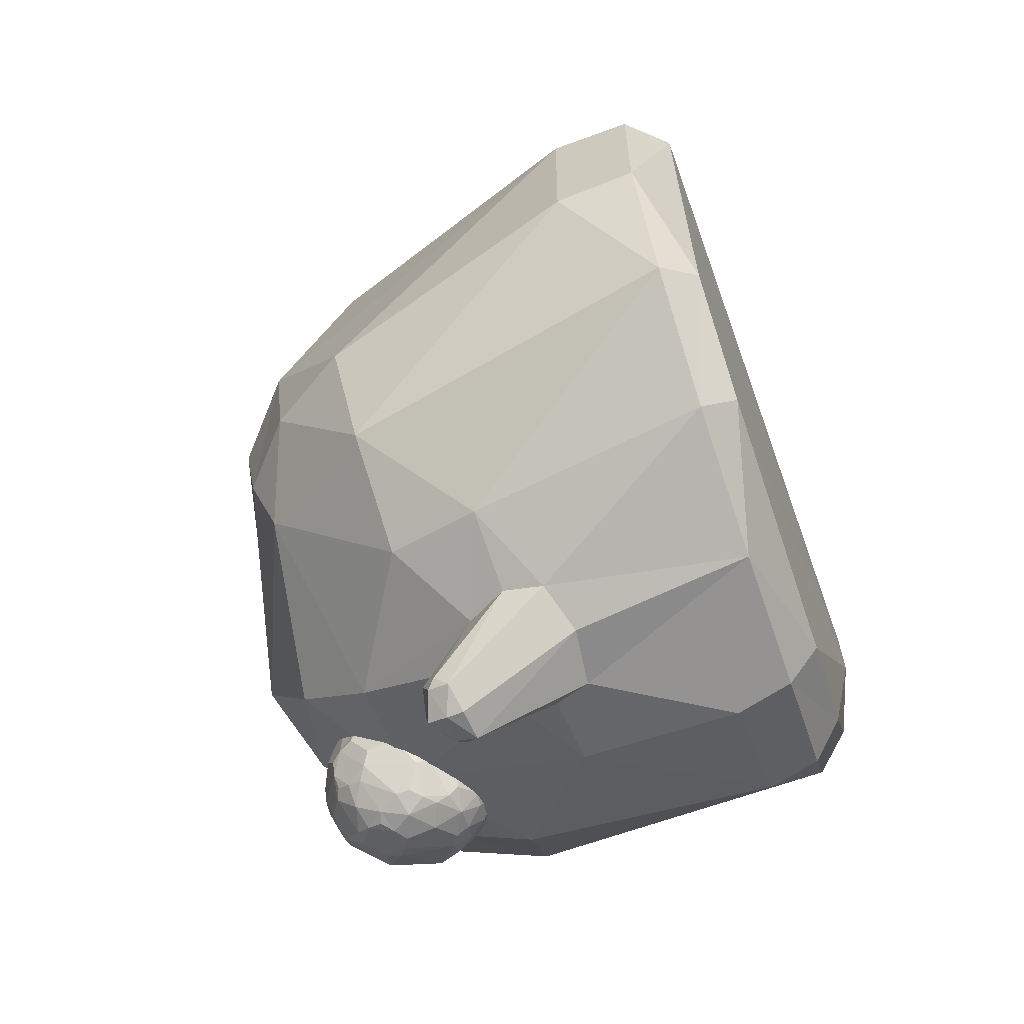
<metadata>
{"format":"obj","ext":"obj","renderer":"f3d","projection":"perspective","resolution":1024,"background":"white","views":[{"elev":-72.8,"azim":-73.9,"up":"+Z"}]}
</metadata>
<code>
o Slime_Cube
v -0.7878 1.505 -0.4278
v -0.6046 1.77 -0.3667
v -0.2215 1.439 -1.009
v 0.2594 1.691 -0.9242
v -0.308 1.131 -1.1
v 0.6321 1.637 -0.8646
v 0.6213 1.016 -1.101
v 1.254 1.318 -0.423
v 1.175 1.625 -0.3586
v 0.3811 2.119 -0.3503
v 0.7104 2.026 -0.3315
v 1.173 0.2539 -0.4972
v 1.062 0.1404 -0.4493
v 0.03733 0.3141 -1.244
v -0.4616 0.3346 -1.161
v 0.5311 0.2885 -1.161
v -0.4197 0.2151 -1.051
v 0.5766 0.4809 -1.184
v 0.4774 0.1743 -1.051
v -1.131 0.3469 -0.4972
v -1.107 0.6119 -0.5073
v -0.3859 1.945 -0.3296
v -0.8794 0.3453 -0.9118
v -0.7986 0.2253 -0.8245
v 0.3109 1.94 -0.6887
v 0.9785 0.442 -0.9302
v 0.9384 0.2678 -0.9118
v 0.8469 0.1601 -0.8245
v 0.8355 0.07191 -0.4158
v -0.586 1.469 -0.7927
v 0.9558 1.598 -0.6782
v 1.004 1.309 -0.7918
v -0.3042 1.868 -0.5641
v 0.1862 1.239 -1.175
v 0.03187 1.241 -1.156
v -0.04887 1.109 -1.184
v 0.2177 1.431 -1.389
v -0.03983 0.9747 -1.217
v 0.3451 1.193 -1.156
v 0.1221 0.9122 -1.256
v 0.3763 1.045 -1.185
v 0.3245 0.9267 -1.219
v 0.1273 1.425 -1.387
v 0.08419 1.374 -1.444
v 0.2074 1.426 -1.494
v 0.09526 1.327 -1.498
v 0.3081 1.399 -1.389
v 0.1878 1.304 -1.528
v 0.322 1.333 -1.448
v 0.2956 1.29 -1.503
v 0.2979 1.366 -1.472
v 0.1933 1.361 -1.525
v 0.1094 1.398 -1.467
v 0.2126 1.437 -1.431
v -0.6647 1.792 0.01006
v -0.792 1.501 0.4417
v -0.6138 1.763 0.3862
v 0.2392 1.677 0.9378
v 0.641 1.345 1.018
v -0.3168 1.122 1.102
v -0.1389 1.697 0.8784
v 0.6195 1.627 0.8803
v 1.33 1.319 0.01314
v 1.243 1.309 0.4451
v 1.2 1.609 0.01165
v 1.128 1.588 0.3869
v 0.3779 2.158 0.02436
v 0.3432 2.089 0.3947
v 0.7352 2.065 0.02195
v 0.6749 1.998 0.3692
v 1.252 0.2504 -0
v 1.173 0.2539 0.4972
v 1.062 0.1404 0.4493
v 0.04157 0.321 1.244
v -0.4605 0.3371 1.161
v 0.5354 0.293 1.161
v -0.4157 0.2251 1.051
v -0.4466 0.5372 1.184
v 0.5749 0.4795 1.184
v 0.48 0.1777 1.051
v -1.223 0.3221 0
v -1.206 0.5808 0.000427
v -1.136 0.3301 0.4972
v -1.113 0.1865 0
v -1.121 0.5793 0.5074
v -0.4139 1.992 0.009986
v -0.3835 1.947 0.3457
v -0.86 0.5807 0.9302
v -0.879 0.3464 0.9118
v -0.7985 0.2255 0.8245
v 0.9858 0.4449 0.9302
v 0.9414 0.2694 0.9118
v 0.8469 0.1601 0.8245
v 0.8931 0.05608 0
v 0.8355 0.0719 0.4158
v -0.4457 1.716 0.6965
v -0.5899 1.465 0.8014
v 0.9425 1.587 0.6995
v 1.02 1.321 0.806
v -0.3115 1.862 0.5785
v 0.1798 1.237 1.176
v 0.0186 1.231 1.158
v -0.0592 1.098 1.186
v 0.2074 1.435 1.386
v -0.04332 0.9696 1.219
v 0.3403 1.192 1.157
v 0.1286 0.9165 1.256
v 0.377 1.048 1.185
v 0.3265 0.9287 1.219
v 0.1175 1.426 1.385
v 0.07617 1.375 1.442
v 0.1999 1.433 1.489
v 0.08735 1.327 1.497
v 0.2996 1.407 1.386
v 0.1881 1.315 1.525
v 0.3211 1.347 1.443
v 0.2974 1.305 1.498
v 0.2976 1.381 1.467
v 0.1937 1.373 1.52
v 0.1012 1.401 1.464
v 0.2033 1.443 1.428
v 0.1135 0.8319 1.231
v 0.3974 0.87 1.188
v 0.6865 1.359 0.8362
v 0.8881 1.439 0.8402
v 0.5847 1.37 0.803
v 0.5847 1.37 0.6955
v 0.6865 1.359 0.6623
v 0.9638 1.533 0.8422
v 0.6758 1.547 1.035
v 0.4062 1.575 0.8362
v 0.5112 1.564 0.517
v 0.8578 1.54 0.5211
v 0.9295 1.582 0.9269
v 0.5905 1.613 1.035
v 0.3839 1.634 0.7492
v 0.5905 1.613 0.4633
v 0.9375 1.588 0.575
v 0.8284 1.834 0.9482
v 0.5568 1.862 0.926
v 0.4939 1.868 0.6595
v 0.7266 1.844 0.517
v 0.9333 1.823 0.6955
v 0.791 1.933 0.6955
v 0.8594 1.874 0.6417
v 0.8284 1.834 0.5503
v 0.6893 1.943 0.6623
v 0.656 1.895 0.5753
v 0.5568 1.862 0.5725
v 0.6264 1.949 0.7492
v 0.5302 1.908 0.7492
v 0.4939 1.868 0.839
v 0.6893 1.943 0.8362
v 0.656 1.895 0.9232
v 0.7267 1.844 0.9815
v 0.791 1.933 0.803
v 0.8594 1.874 0.8568
v 0.9333 1.823 0.803
v 0.8645 1.738 0.517
v 0.6999 1.755 0.4633
v 0.6026 1.717 0.4678
v 0.5301 1.772 0.5187
v 0.4284 1.783 0.6595
v 0.3992 1.737 0.7492
v 0.4284 1.783 0.839
v 0.5302 1.773 0.9798
v 0.6042 1.718 1.031
v 0.7015 1.756 1.036
v 0.8655 1.739 0.9816
v 0.7852 1.69 0.4633
v 0.7731 1.586 0.4678
v 0.6758 1.547 0.4633
v 0.4508 1.724 0.5725
v 0.4439 1.619 0.5753
v 0.4062 1.575 0.6623
v 0.4508 1.724 0.926
v 0.4439 1.619 0.9232
v 0.5112 1.564 0.9814
v 0.7876 1.691 1.036
v 0.7731 1.586 1.031
v 0.8456 1.53 0.9797
v 0.9959 1.672 0.75
v 0.9942 1.579 0.7527
v 0.9675 1.535 0.6634
v 0.8303 1.45 0.5747
v 0.6491 1.458 0.517
v 0.5474 1.468 0.5503
v 0.5163 1.428 0.6417
v 0.4424 1.479 0.6955
v 0.4424 1.479 0.803
v 0.5163 1.428 0.8568
v 0.5474 1.468 0.9482
v 0.8962 1.446 0.6623
v 0.8501 1.398 0.7501
v 0.7493 1.353 0.7492
v 0.6491 1.458 0.9814
v 0.7198 1.407 0.9232
v 0.8189 1.441 0.926
v 0.6335 1.361 0.8247
v 0.8529 1.433 0.8836
v 0.6661 1.499 1.013
v 0.9334 1.484 0.8392
v 0.8635 1.441 0.6178
v 0.5789 1.366 0.7492
v 0.4212 1.524 0.8247
v 0.6335 1.361 0.6737
v 0.5232 1.514 0.5325
v 0.8464 1.494 0.5428
v 0.9884 1.697 0.703
v 0.6347 1.582 1.041
v 0.8313 1.713 1.013
v 0.3897 1.607 0.7959
v 0.4876 1.746 0.9587
v 0.5464 1.591 0.4859
v 0.433 1.752 0.6153
v 0.9009 1.566 0.5423
v 0.7411 1.72 0.457
v 0.8528 1.789 0.966
v 0.5445 1.82 0.9587
v 0.4562 1.829 0.662
v 0.7096 1.803 0.4859
v 0.9547 1.778 0.6738
v 0.7786 1.846 0.966
v 0.7968 1.936 0.7492
v 0.5251 1.872 0.8832
v 0.5251 1.872 0.6153
v 0.7785 1.846 0.5325
v 0.5972 1.457 0.9659
v 0.7218 1.352 0.7959
v 0.8312 1.482 0.9587
v 0.938 1.488 0.6656
v 0.7218 1.352 0.7026
v 0.4406 1.473 0.7492
v 0.5232 1.514 0.9659
v 0.5972 1.457 0.5325
v 0.4212 1.524 0.6737
v 0.6661 1.499 0.4859
v 0.988 1.697 0.7963
v 0.9601 1.564 0.6187
v 0.7435 1.722 1.042
v 0.433 1.752 0.8832
v 0.5464 1.591 1.013
v 0.4876 1.746 0.5398
v 0.3897 1.607 0.7026
v 0.8294 1.711 0.4859
v 0.6347 1.582 0.457
v 0.9547 1.778 0.8248
v 0.7102 1.804 1.013
v 0.4562 1.829 0.8365
v 0.5445 1.82 0.5398
v 0.8525 1.789 0.5325
v 0.7422 1.942 0.8247
v 0.9352 1.83 0.7492
v 0.6539 1.951 0.7959
v 0.6539 1.951 0.7026
v 0.7422 1.942 0.6737
v 0.9355 1.631 0.9278
v 0.9562 1.708 0.8799
v 0.9831 1.554 0.8001
v 0.7026 1.379 0.6188
v 0.6829 1.431 0.5421
v 0.7954 1.382 0.6553
v 0.7539 1.484 0.5016
v 0.9846 1.627 0.8453
v 0.9873 1.629 0.6563
v 0.9143 1.79 0.9026
v 0.9142 1.79 0.5959
v 0.8946 1.444 -0.7939
v 0.6272 1.403 -0.6446
v 0.7232 1.388 -0.6125
v 0.69 1.559 -0.9898
v 0.8883 1.564 -0.4678
v 0.6187 1.635 -0.9871
v 0.4306 1.671 -0.6975
v 0.6116 1.629 -0.4166
v 0.9627 1.608 -0.5225
v 0.5913 1.889 -0.8767
v 0.5226 1.891 -0.6113
v 0.755 1.867 -0.4689
v 0.8185 1.954 -0.6475
v 0.8888 1.898 -0.5934
v 0.8601 1.859 -0.5015
v 0.7165 1.965 -0.6143
v 0.6831 1.917 -0.5274
v 0.5834 1.883 -0.5247
v 0.6537 1.971 -0.7013
v 0.5589 1.931 -0.701
v 0.5288 1.896 -0.7896
v 0.7172 1.965 -0.7882
v 0.7472 1.861 -0.9348
v 0.8188 1.955 -0.755
v 0.9972 1.749 -0.6143
v 0.904 1.77 -0.4667
v 0.7292 1.778 -0.415
v 0.627 1.736 -0.4204
v 0.5553 1.792 -0.4712
v 0.4676 1.814 -0.6092
v 0.4459 1.774 -0.6975
v 0.4658 1.812 -0.7891
v 0.5648 1.8 -0.9304
v 0.7133 1.766 -0.99
v 0.8721 1.744 -0.9374
v 0.8279 1.723 -0.4124
v 0.8258 1.627 -0.4149
v 0.7097 1.574 -0.4141
v 0.4529 1.612 -0.6105
v 0.4858 1.751 -0.8765
v 0.4795 1.647 -0.8737
v 0.5493 1.594 -0.9314
v 0.792 1.695 -0.9913
v 0.78 1.591 -0.9868
v 0.853 1.536 -0.9357
v 1.015 1.687 -0.7021
v 0.6856 1.487 -0.4673
v 0.5923 1.504 -0.4989
v 0.5626 1.465 -0.5901
v 0.9184 1.463 -0.6097
v 0.8633 1.408 -0.7032
v 0.7718 1.371 -0.7023
v 0.6781 1.481 -0.9332
v 0.7449 1.427 -0.8757
v 0.8632 1.441 -0.8381
v 0.6854 1.514 -0.9662
v 0.9333 1.484 -0.7912
v 0.8933 1.465 -0.5644
v 0.6772 1.395 -0.6226
v 0.875 1.517 -0.4887
v 0.956 1.561 -0.838
v 1.012 1.716 -0.6549
v 0.6535 1.597 -0.9952
v 0.8358 1.716 -0.9688
v 0.5223 1.774 -0.9093
v 0.5731 1.612 -0.4381
v 0.475 1.785 -0.5645
v 0.9279 1.588 -0.4894
v 0.863 1.797 -0.9213
v 0.5767 1.846 -0.9098
v 0.4879 1.854 -0.6132
v 0.7384 1.826 -0.4377
v 0.7965 1.86 -0.9198
v 0.5592 1.899 -0.8339
v 0.5524 1.893 -0.5674
v 0.8081 1.869 -0.4842
v 0.7486 1.373 -0.7481
v 0.841 1.49 -0.9142
v 0.9549 1.501 -0.6125
v 0.7496 1.374 -0.6546
v 0.5662 1.548 -0.915
v 0.6324 1.485 -0.4831
v 0.4729 1.565 -0.621
v 0.7024 1.528 -0.4362
v 1.007 1.712 -0.7492
v 0.98 1.58 -0.5654
v 0.7501 1.728 -0.9971
v 0.8958 1.562 -0.9146
v 0.5131 1.766 -0.4922
v 0.4365 1.644 -0.6509
v 0.875 1.747 -0.4344
v 0.972 1.792 -0.7788
v 0.7262 1.816 -0.9668
v 0.4951 1.86 -0.7863
v 0.5707 1.841 -0.4921
v 0.8898 1.818 -0.4827
v 0.9537 1.844 -0.703
v 0.6813 1.972 -0.748
v 0.6811 1.972 -0.6547
v 0.7695 1.963 -0.6258
v 0.9249 1.87 -0.6213
v 0.7021 1.947 -0.8315
v 0.6341 1.905 -0.8785
v 0.854 1.931 -0.7818
v 0.9894 1.734 -0.5695
v 0.6213 1.684 -0.9893
v 0.6706 1.752 -0.9909
v 0.4615 1.628 -0.8292
v 0.9892 1.559 -0.7493
v 0.578 1.484 -0.5401
v 0.5883 1.425 -0.6185
v 0.7898 1.435 -0.8811
v 0.9053 1.501 -0.8657
v 0.4535 1.584 -0.6964
v 0.9345 1.524 -0.5377
v 0.8091 1.393 -0.7979
v 0.7633 1.492 -0.9525
v 0.9557 1.484 -0.7018
v 0.824 1.404 -0.6055
v 0.5488 1.446 -0.6973
v 0.5078 1.549 -0.851
v 1.001 1.64 -0.7968
v 1.011 1.648 -0.6054
v 0.699 1.66 -1.011
v 0.5353 1.691 -0.4533
v 0.933 1.805 -0.8563
v 0.6464 1.837 -0.9504
v 0.7938 1.929 -0.8542
v 0.9003 1.915 -0.7017
f 97 88 60
f 40 50 42
f 117 107 109
f 8 71 12
f 63 9 65
f 8 31 9
f 67 11 10
f 12 28 27
f 15 24 23
f 5 36 38
f 18 27 16
f 16 28 19
f 82 20 81
f 59 108 123
f 70 98 66
f 37 43 34
f 37 54 43
f 52 53 45
f 37 47 54
f 51 52 45
f 53 46 44
f 46 52 48
f 54 51 45
f 51 47 49
f 52 50 48
f 50 51 49
f 54 53 43
f 35 5 3
f 80 76 74
f 64 99 91
f 113 103 105
f 107 113 105
f 85 83 89
f 23 21 30
f 90 84 95
f 36 46 38
f 84 20 24
f 68 62 70
f 67 70 69
f 11 6 25
f 72 93 73
f 75 90 77
f 106 116 108
f 30 2 33
f 75 88 89
f 68 100 61
f 92 79 76
f 76 93 92
f 83 82 81
f 7 18 42
f 41 50 49
f 10 25 33
f 30 3 5
f 104 110 121
f 120 119 112
f 104 121 114
f 119 118 112
f 120 111 113
f 113 115 119
f 121 118 114
f 118 116 114
f 119 115 117
f 117 116 118
f 120 121 110
f 109 122 123
f 57 56 96
f 49 39 41
f 71 64 72
f 60 103 102
f 55 2 1
f 17 14 19
f 67 87 68
f 90 89 83
f 101 102 110
f 86 22 55
f 39 4 6
f 56 57 55
f 108 117 109
f 84 24 29
f 46 40 38
f 13 71 73
f 43 53 44
f 98 62 59
f 73 95 94
f 63 65 66
f 122 107 105
f 91 59 79
f 12 26 8
f 32 26 7
f 69 70 66
f 111 110 102
f 88 78 60
f 60 61 97
f 61 96 97
f 40 48 50
f 117 115 107
f 8 63 71
f 63 8 9
f 8 32 31
f 67 69 11
f 12 13 28
f 15 17 24
f 38 40 14
f 14 15 38
f 15 5 38
f 18 26 27
f 16 27 28
f 82 21 20
f 108 109 123
f 123 122 79
f 122 74 79
f 74 76 79
f 79 59 123
f 59 106 108
f 70 62 98
f 43 35 34
f 34 39 47
f 47 37 34
f 52 46 53
f 51 50 52
f 54 47 51
f 54 45 53
f 30 33 3
f 33 25 4
f 3 33 4
f 4 34 35
f 35 36 5
f 4 35 3
f 75 77 74
f 77 80 74
f 92 72 91
f 72 64 91
f 113 111 103
f 107 115 113
f 89 88 85
f 88 97 56
f 85 88 56
f 20 21 23
f 21 1 30
f 84 94 95
f 95 73 93
f 93 80 95
f 80 77 95
f 77 90 95
f 36 44 46
f 81 20 84
f 20 23 24
f 68 58 62
f 67 68 70
f 25 10 11
f 11 9 31
f 31 6 11
f 6 4 25
f 72 92 93
f 75 89 90
f 106 114 116
f 1 2 30
f 2 22 33
f 75 78 88
f 58 68 61
f 68 87 100
f 100 96 61
f 92 91 79
f 76 80 93
f 83 85 82
f 16 14 18
f 14 40 42
f 18 14 42
f 42 41 7
f 41 42 50
f 33 22 10
f 22 86 67
f 10 22 67
f 15 23 5
f 23 30 5
f 120 113 119
f 119 117 118
f 121 112 118
f 120 112 121
f 109 107 122
f 97 96 56
f 96 100 57
f 100 87 57
f 49 47 39
f 71 63 64
f 102 101 58
f 58 61 102
f 61 60 102
f 21 82 1
f 82 55 1
f 15 14 17
f 14 16 19
f 67 86 87
f 81 84 83
f 84 90 83
f 110 104 101
f 104 114 101
f 114 106 101
f 2 55 22
f 55 57 87
f 86 55 87
f 6 7 39
f 7 41 39
f 39 34 4
f 55 82 56
f 82 85 56
f 108 116 117
f 24 17 29
f 17 19 29
f 19 28 29
f 28 13 29
f 29 94 84
f 46 48 40
f 12 71 13
f 71 72 73
f 36 35 44
f 35 43 44
f 62 58 59
f 58 101 106
f 59 58 106
f 59 99 98
f 29 13 94
f 13 73 94
f 66 98 64
f 98 99 64
f 64 63 66
f 105 103 60
f 60 78 105
f 78 75 74
f 105 78 122
f 74 122 78
f 91 99 59
f 27 26 12
f 26 32 8
f 26 18 7
f 7 6 32
f 6 31 32
f 66 65 69
f 65 9 11
f 69 65 11
f 102 103 111
f 111 120 110
f 311 384 271
f 346 376 390
f 360 340 336
f 362 295 339
f 334 298 357
f 394 370 290
f 348 320 388
f 386 347 319
f 359 393 371
f 380 328 324
f 391 354 310
f 332 373 309
f 387 388 320
f 387 316 350
f 325 327 386
f 133 208 263
f 129 259 264
f 358 304 335
f 182 238 264
f 231 259 202
f 355 328 380
f 379 345 322
f 294 295 305
f 375 274 299
f 293 372 363
f 269 387 344
f 363 372 368
f 377 378 326
f 250 148 221
f 226 151 255
f 227 148 256
f 232 229 199
f 260 232 128
f 361 298 338
f 254 150 151
f 386 327 314
f 212 244 236
f 204 191 233
f 154 219 248
f 161 214 243
f 213 176 177
f 244 164 215
f 233 188 204
f 249 151 220
f 253 145 224
f 234 177 205
f 174 207 236
f 202 194 231
f 256 144 145
f 201 196 197
f 206 188 235
f 191 199 228
f 220 163 164
f 266 247 158
f 252 224 256
f 252 153 154
f 267 251 146
f 388 375 308
f 215 173 174
f 221 227 251
f 199 197 228
f 255 148 226
f 220 250 243
f 219 249 241
f 343 281 367
f 200 197 229
f 389 352 313
f 164 212 241
f 284 366 342
f 207 188 236
f 217 170 171
f 214 174 243
f 221 161 250
f 223 248 240
f 262 203 193
f 385 346 317
f 235 186 261
f 390 372 276
f 216 239 231
f 339 358 343
f 366 287 342
f 214 246 237
f 237 261 186
f 212 177 241
f 205 190 191
f 224 157 253
f 246 161 217
f 210 242 234
f 219 167 248
f 225 154 254
f 180 201 230
f 338 287 361
f 311 331 355
f 383 322 268
f 266 218 169
f 247 266 258
f 230 200 202
f 265 222 209
f 265 209 182
f 364 329 352
f 388 387 381
f 341 365 369
f 185 203 262
f 338 334 356
f 320 323 384
f 370 337 277
f 339 284 362
f 321 383 344
f 257 211 181
f 295 392 275
f 365 366 367
f 242 167 213
f 223 157 252
f 210 180 240
f 229 194 200
f 240 167 210
f 245 216 133
f 333 349 351
f 389 355 302
f 372 329 292
f 348 330 323
f 359 389 393
f 267 265 138
f 346 353 382
f 350 315 333
f 280 396 291
f 391 273 373
f 341 287 365
f 367 284 343
f 334 357 306
f 395 369 289
f 362 342 338
f 361 341 337
f 373 332 300
f 301 354 374
f 327 272 304
f 253 158 247
f 311 312 384
f 312 345 384
f 384 323 271
f 390 353 346
f 346 385 376
f 336 302 331
f 331 310 354
f 354 301 360
f 360 290 340
f 340 395 393
f 336 331 360
f 331 354 360
f 340 393 336
f 296 295 362
f 295 294 339
f 297 298 334
f 298 274 357
f 370 369 290
f 369 395 290
f 395 340 290
f 290 360 394
f 348 323 320
f 319 318 386
f 318 317 386
f 317 325 386
f 395 371 393
f 371 396 364
f 359 371 364
f 389 376 328
f 376 385 324
f 324 268 380
f 268 322 380
f 376 324 328
f 310 311 391
f 311 271 391
f 271 330 391
f 273 309 373
f 309 308 332
f 308 307 332
f 320 321 387
f 321 344 387
f 350 381 387
f 387 378 316
f 316 377 350
f 325 382 327
f 237 172 263
f 172 171 263
f 171 133 263
f 258 257 264
f 257 134 264
f 134 129 264
f 303 304 358
f 304 272 335
f 259 183 264
f 183 182 264
f 231 184 183
f 183 259 231
f 259 129 202
f 345 312 380
f 312 355 380
f 383 379 322
f 379 384 345
f 322 345 380
f 275 305 295
f 305 304 294
f 304 303 294
f 274 298 299
f 299 307 375
f 307 308 375
f 347 270 326
f 269 378 387
f 347 326 344
f 326 269 344
f 344 319 347
f 372 292 368
f 292 364 368
f 364 396 368
f 368 281 282
f 282 363 368
f 377 316 378
f 378 269 326
f 326 349 377
f 349 315 377
f 149 148 250
f 148 142 221
f 141 151 226
f 151 150 255
f 142 148 227
f 148 147 256
f 204 127 206
f 206 128 232
f 232 195 229
f 229 124 199
f 199 126 204
f 204 206 199
f 206 232 199
f 260 262 232
f 299 298 361
f 298 297 338
f 151 152 225
f 225 254 151
f 314 349 326
f 270 347 386
f 314 326 270
f 327 351 314
f 270 386 314
f 233 190 205
f 205 131 212
f 212 136 244
f 244 175 236
f 236 189 233
f 233 205 236
f 205 212 236
f 126 191 204
f 191 190 233
f 248 155 154
f 154 140 219
f 243 162 161
f 161 137 214
f 177 178 242
f 242 213 177
f 136 164 244
f 164 163 215
f 189 188 233
f 188 127 204
f 152 151 249
f 151 141 220
f 143 145 253
f 145 144 224
f 178 177 234
f 177 131 205
f 236 175 174
f 174 132 207
f 125 194 202
f 194 193 231
f 145 146 227
f 227 256 145
f 197 198 230
f 230 201 197
f 127 188 206
f 188 187 235
f 228 192 191
f 191 126 199
f 164 165 249
f 249 220 164
f 158 157 266
f 157 139 266
f 139 218 266
f 255 150 254
f 254 153 252
f 252 156 224
f 224 144 256
f 256 147 255
f 255 254 256
f 254 252 256
f 154 155 223
f 223 252 154
f 146 145 267
f 145 143 267
f 143 222 267
f 308 309 388
f 309 348 388
f 174 175 244
f 244 215 174
f 245 170 217
f 217 160 221
f 221 142 227
f 227 146 251
f 251 159 245
f 245 217 251
f 217 221 251
f 124 197 199
f 197 196 228
f 147 148 255
f 148 149 226
f 243 173 215
f 215 163 220
f 220 141 226
f 226 149 250
f 250 162 243
f 243 215 220
f 220 226 250
f 241 176 213
f 213 166 219
f 219 140 225
f 225 152 249
f 249 165 241
f 241 213 219
f 219 225 249
f 282 281 343
f 281 280 367
f 198 197 200
f 197 124 229
f 313 329 390
f 390 376 313
f 376 389 313
f 241 165 164
f 164 136 212
f 342 285 284
f 284 283 366
f 187 188 207
f 188 189 236
f 171 172 246
f 246 217 171
f 132 174 214
f 174 173 243
f 160 161 221
f 161 162 250
f 211 169 218
f 218 139 223
f 223 155 248
f 248 168 240
f 240 179 211
f 211 218 240
f 218 223 240
f 193 194 262
f 194 195 262
f 195 232 262
f 317 318 385
f 318 268 385
f 268 324 385
f 261 260 206
f 260 128 206
f 206 235 261
f 372 293 276
f 293 358 335
f 276 293 335
f 276 353 390
f 231 193 203
f 203 185 208
f 208 133 216
f 216 138 239
f 239 184 231
f 231 203 208
f 208 216 231
f 358 293 363
f 363 282 343
f 343 279 339
f 339 294 303
f 303 358 339
f 358 363 343
f 286 287 366
f 287 278 342
f 235 187 207
f 207 132 214
f 214 137 246
f 246 172 237
f 237 186 235
f 235 207 237
f 207 214 237
f 237 263 261
f 131 177 212
f 177 176 241
f 191 192 234
f 234 205 191
f 156 157 224
f 157 158 253
f 137 161 246
f 161 160 217
f 228 196 201
f 201 130 210
f 210 135 242
f 242 178 234
f 234 192 228
f 228 201 234
f 201 210 234
f 166 167 219
f 167 168 248
f 140 154 225
f 154 153 254
f 230 181 180
f 180 130 201
f 278 287 338
f 287 288 361
f 355 312 311
f 311 310 331
f 268 318 383
f 318 319 383
f 319 344 383
f 211 257 169
f 257 258 169
f 258 266 169
f 264 238 258
f 238 247 258
f 134 181 230
f 230 198 200
f 200 125 202
f 202 129 134
f 134 230 202
f 265 267 222
f 182 183 265
f 183 184 265
f 184 239 265
f 352 359 364
f 364 292 329
f 329 313 352
f 350 306 381
f 306 357 381
f 357 274 381
f 274 375 381
f 375 388 381
f 289 369 365
f 369 370 341
f 370 277 341
f 262 260 185
f 260 261 185
f 261 263 185
f 263 208 185
f 338 297 334
f 379 321 384
f 321 320 384
f 370 394 337
f 279 284 339
f 284 285 362
f 321 379 383
f 179 180 211
f 180 181 211
f 181 134 257
f 295 296 392
f 296 356 392
f 392 333 275
f 291 289 365
f 365 286 366
f 366 283 367
f 367 280 291
f 291 365 367
f 135 167 242
f 167 166 213
f 139 157 223
f 157 156 252
f 130 180 210
f 180 179 240
f 195 194 229
f 194 125 200
f 168 167 240
f 167 135 210
f 133 171 245
f 171 170 245
f 349 314 351
f 351 305 275
f 275 333 351
f 336 393 302
f 393 389 302
f 389 328 355
f 355 331 302
f 372 390 329
f 348 309 330
f 309 273 330
f 330 271 323
f 359 352 389
f 138 216 159
f 216 245 159
f 159 251 267
f 265 239 138
f 159 267 138
f 353 276 382
f 276 335 382
f 335 272 382
f 272 327 382
f 382 325 346
f 325 317 346
f 333 392 306
f 306 350 333
f 350 377 315
f 315 349 333
f 280 281 396
f 281 368 396
f 396 371 291
f 373 374 391
f 391 330 273
f 288 287 341
f 287 286 365
f 283 284 367
f 284 279 343
f 392 356 306
f 356 334 306
f 289 291 395
f 291 371 395
f 356 296 362
f 362 285 342
f 342 278 338
f 338 356 362
f 332 307 299
f 299 361 332
f 361 288 341
f 341 277 337
f 361 337 332
f 337 300 332
f 300 337 394
f 394 374 300
f 374 373 300
f 391 374 354
f 374 394 360
f 301 374 360
f 304 305 351
f 351 327 304
f 247 238 209
f 238 182 209
f 209 222 253
f 247 209 253
f 222 143 253

</code>
